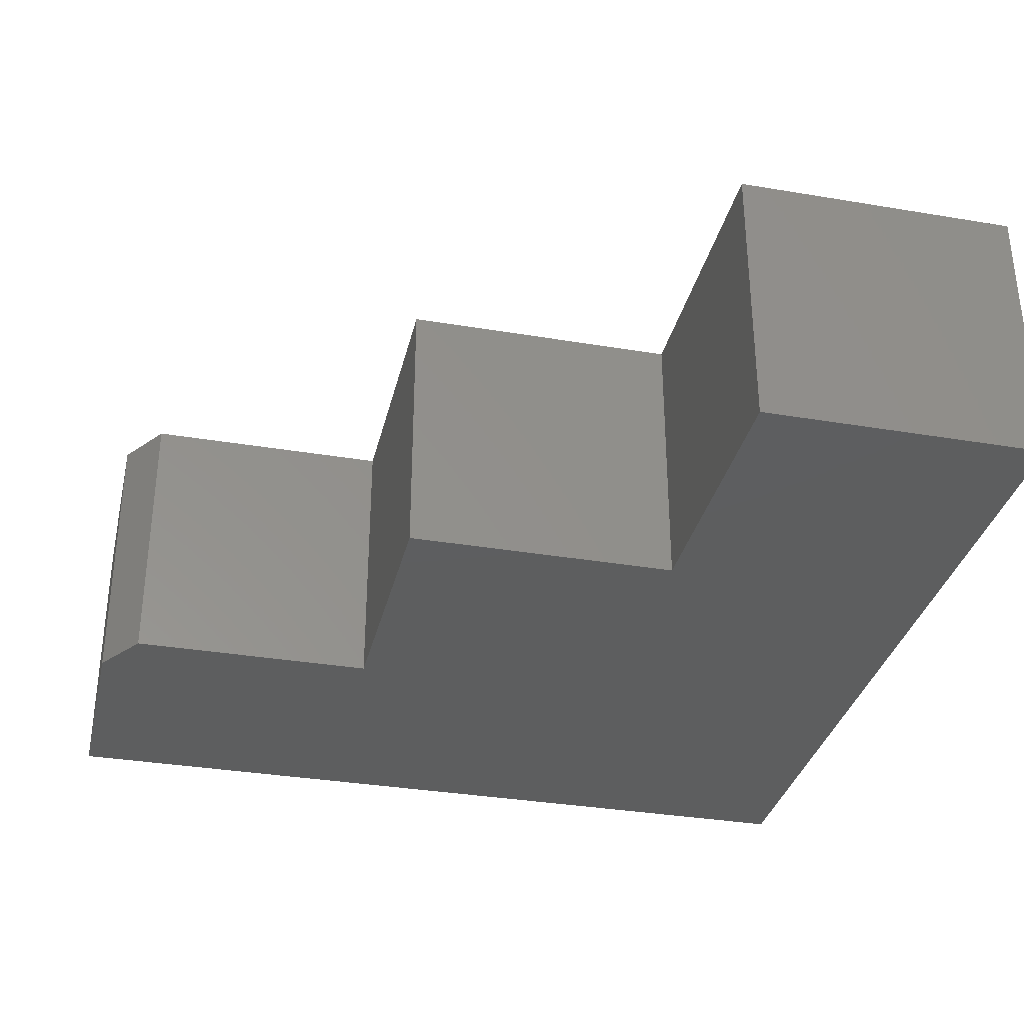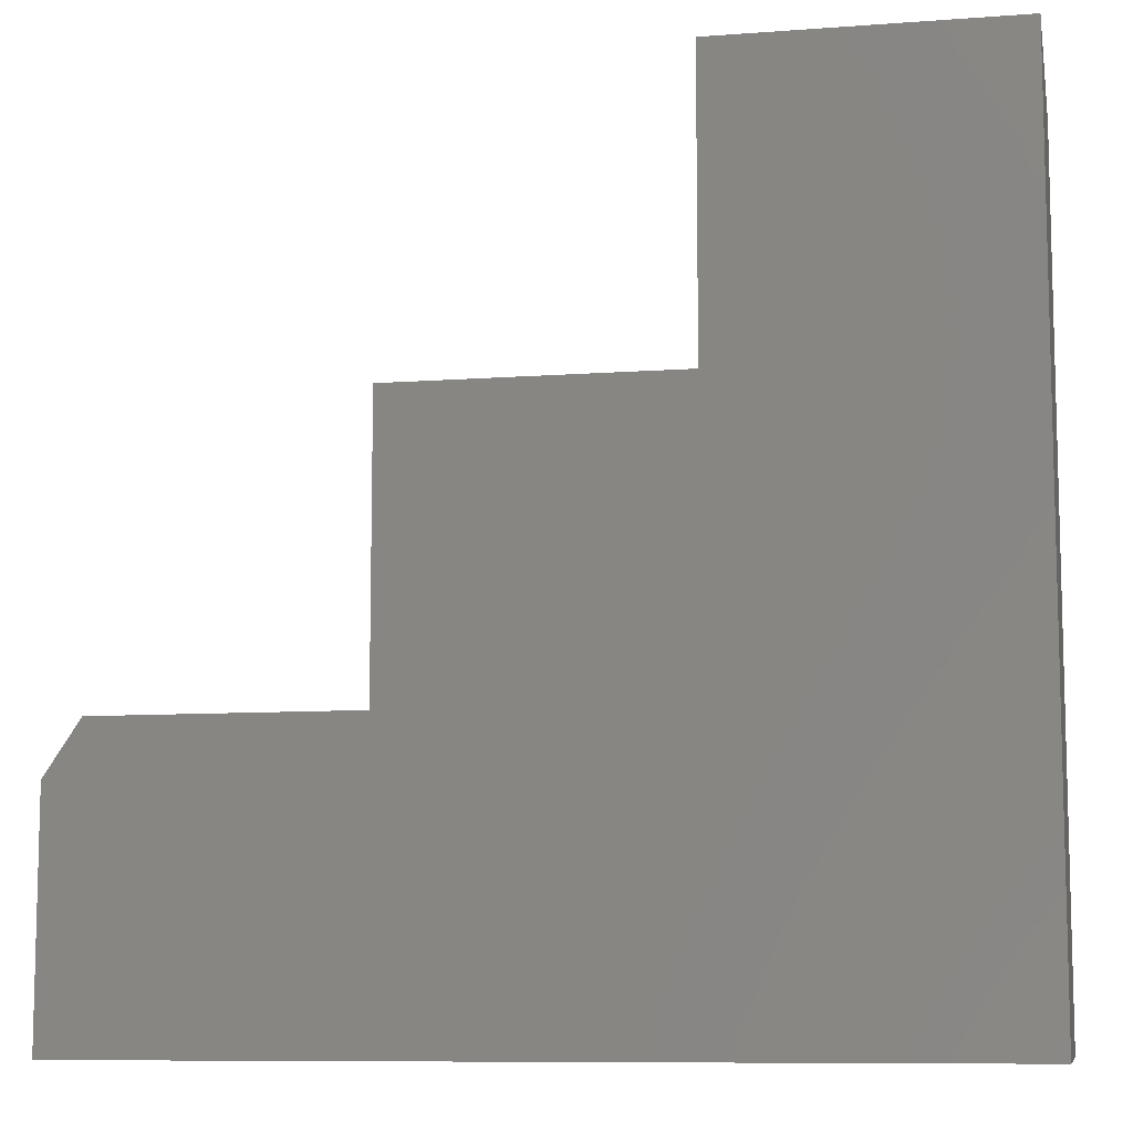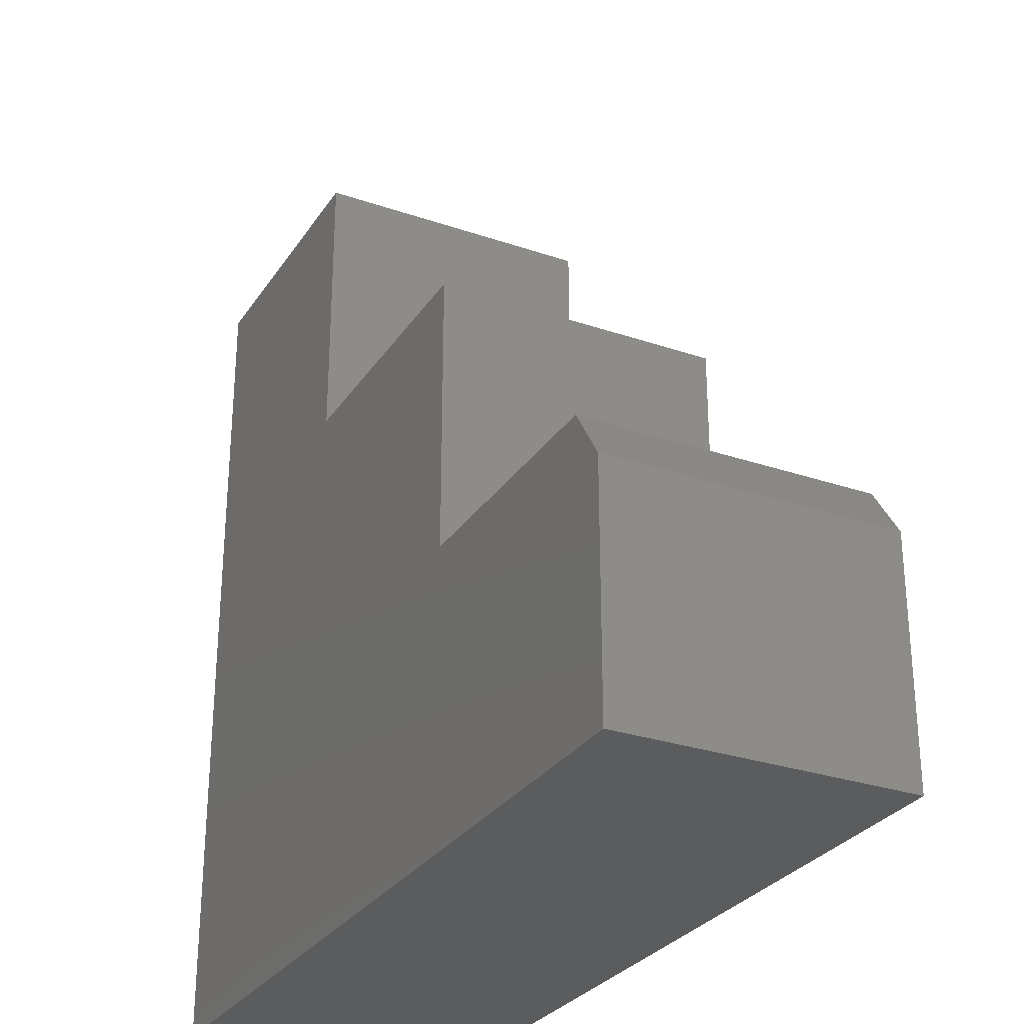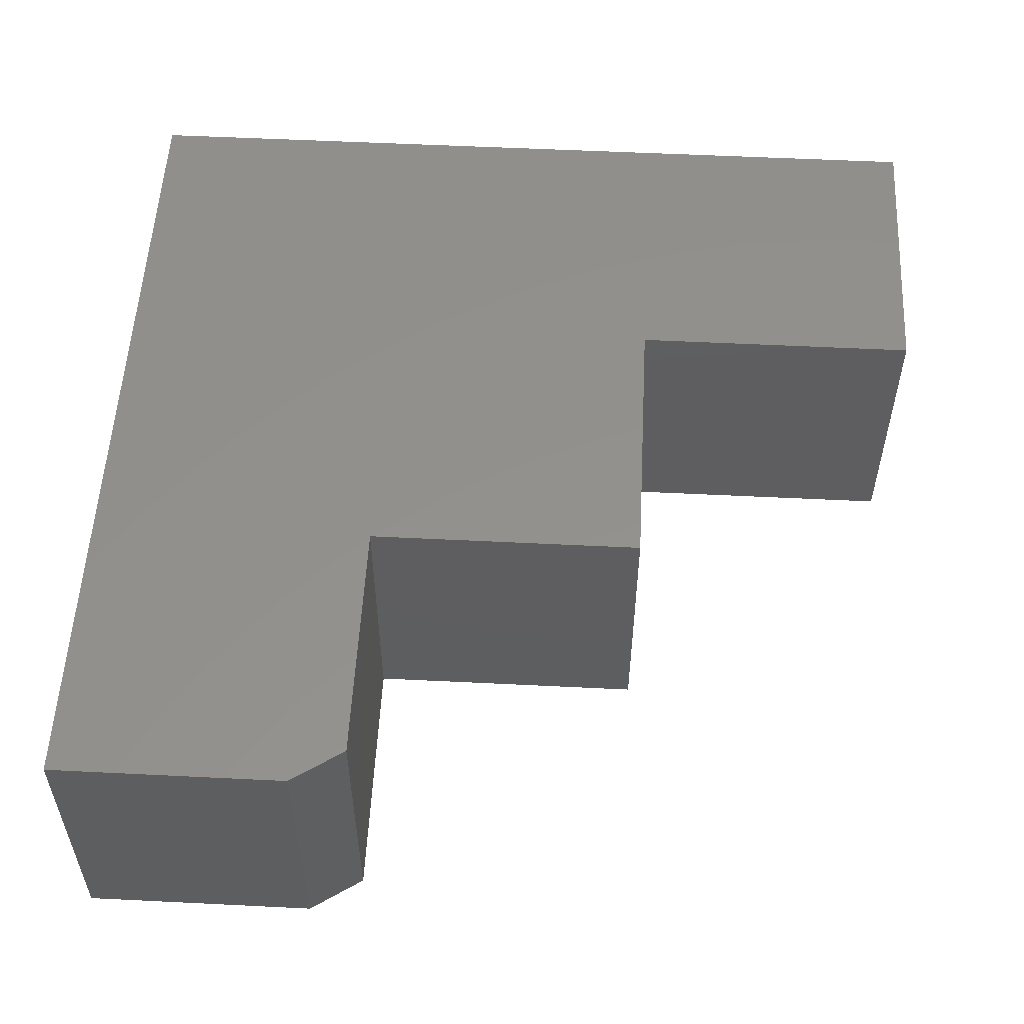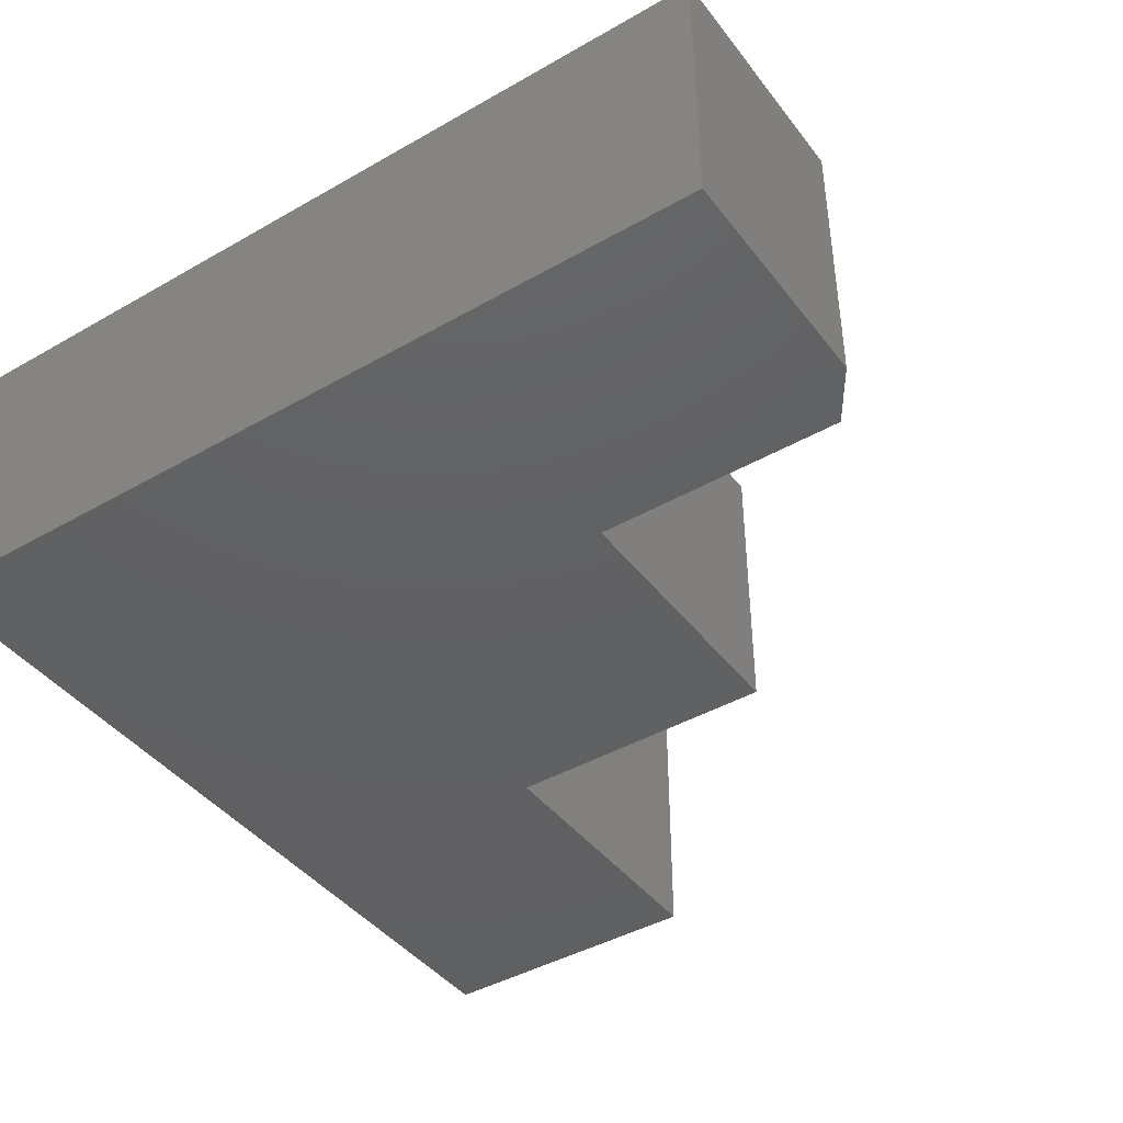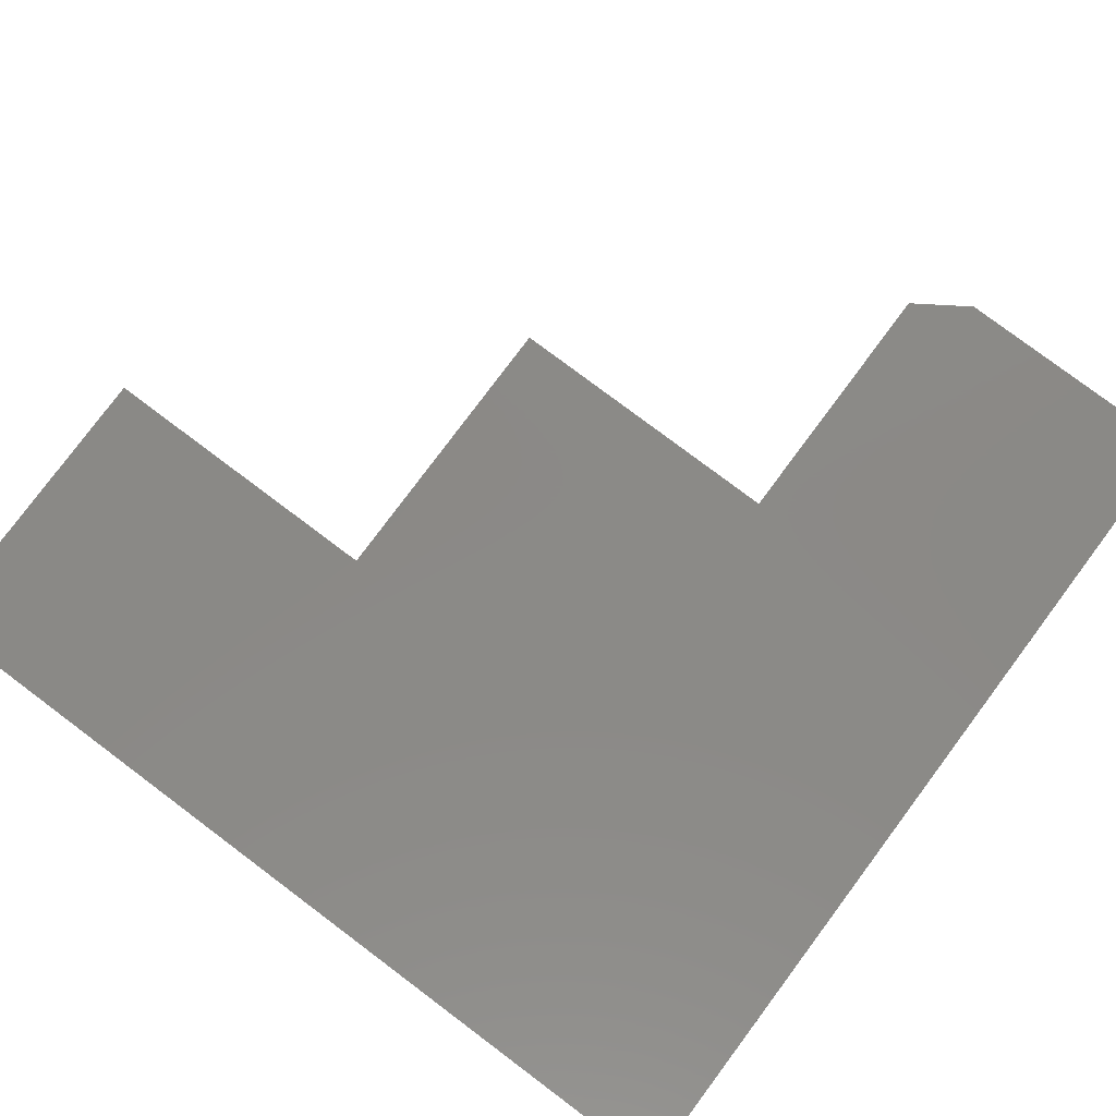
<metadata>
{"format":"stl","ext":"stl","renderer":"f3d","projection":"perspective","resolution":1024,"background":"white","views":[{"elev":-33.5,"azim":-13.0,"up":"+Y"},{"elev":-9.2,"azim":11.1,"up":"+Z"},{"elev":-28.9,"azim":-117.0,"up":"+Z"},{"elev":54.6,"azim":-87.0,"up":"+Y"},{"elev":-42.6,"azim":-145.7,"up":"+Y"},{"elev":79.9,"azim":126.8,"up":"+Y"}]}
</metadata>
<code>
# stl→obj: 18 verts, 32 faces
v 0.03906 -0.25 0.75
v -0.2136 -0.25 0.75
v 0.03906 -0.25 -4.592e-17
v -0.2136 -0.25 0.4974
v -0.4583 -0.25 0.2526
v -0.4583 -0.25 0.4974
v -0.6797 -0.25 0.2526
v -0.7109 -0.25 0.2058
v -0.7109 -0.25 0
v 0.03906 8.327e-17 0.75
v 0.03906 8.327e-17 -4.592e-17
v -0.2136 5.522e-17 0.75
v -0.2136 5.522e-17 0.4974
v -0.4583 2.805e-17 0.2526
v -0.4583 2.805e-17 0.4974
v -0.7109 0 0
v -0.7109 1.399e-33 0.2058
v -0.6797 3.469e-18 0.2526
f 1 2 3
f 3 2 4
f 3 4 5
f 5 4 6
f 5 7 3
f 3 7 8
f 3 8 9
f 10 11 12
f 12 11 13
f 11 14 13
f 13 14 15
f 16 17 11
f 11 17 18
f 11 18 14
f 8 17 9
f 9 17 16
f 5 14 7
f 7 14 18
f 7 18 8
f 8 18 17
f 15 14 6
f 6 14 5
f 13 15 4
f 4 15 6
f 2 12 4
f 4 12 13
f 1 10 2
f 2 10 12
f 3 11 1
f 1 11 10
f 9 16 3
f 3 16 11

</code>
